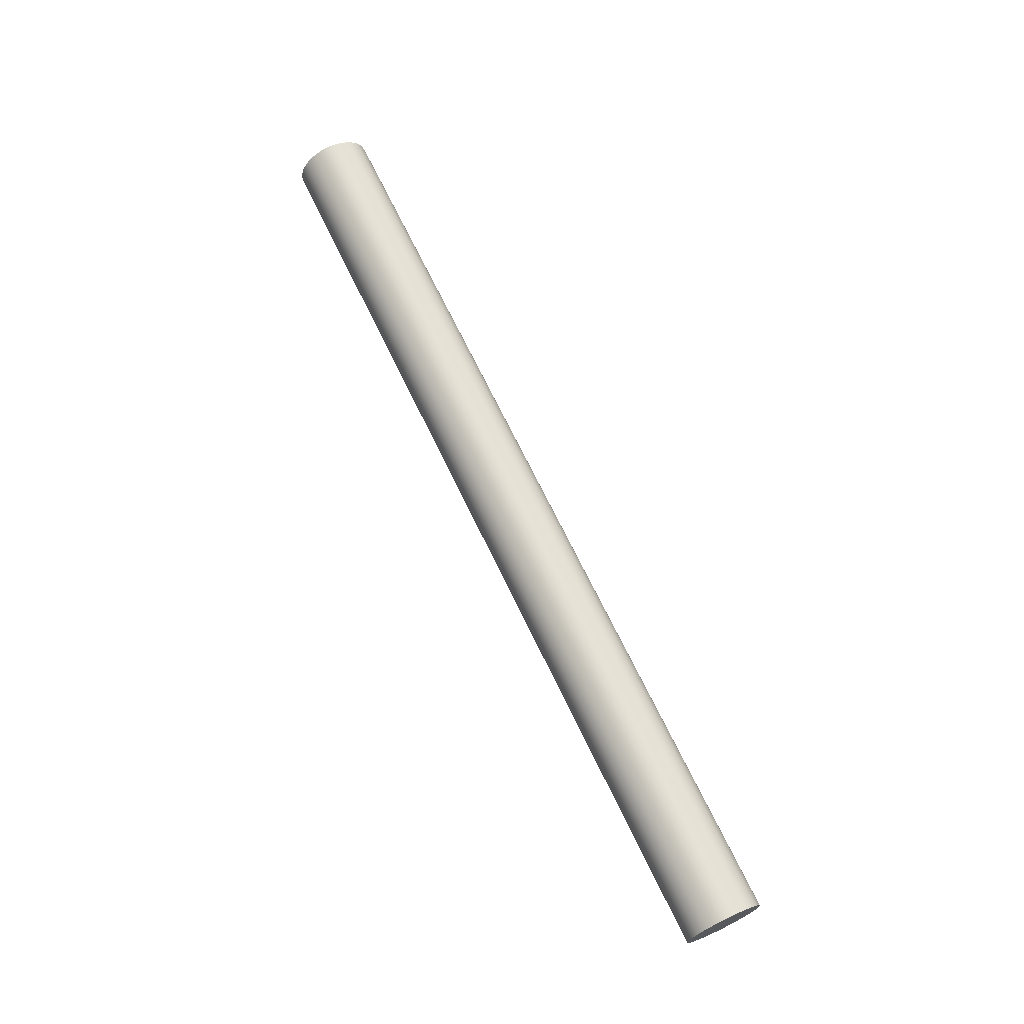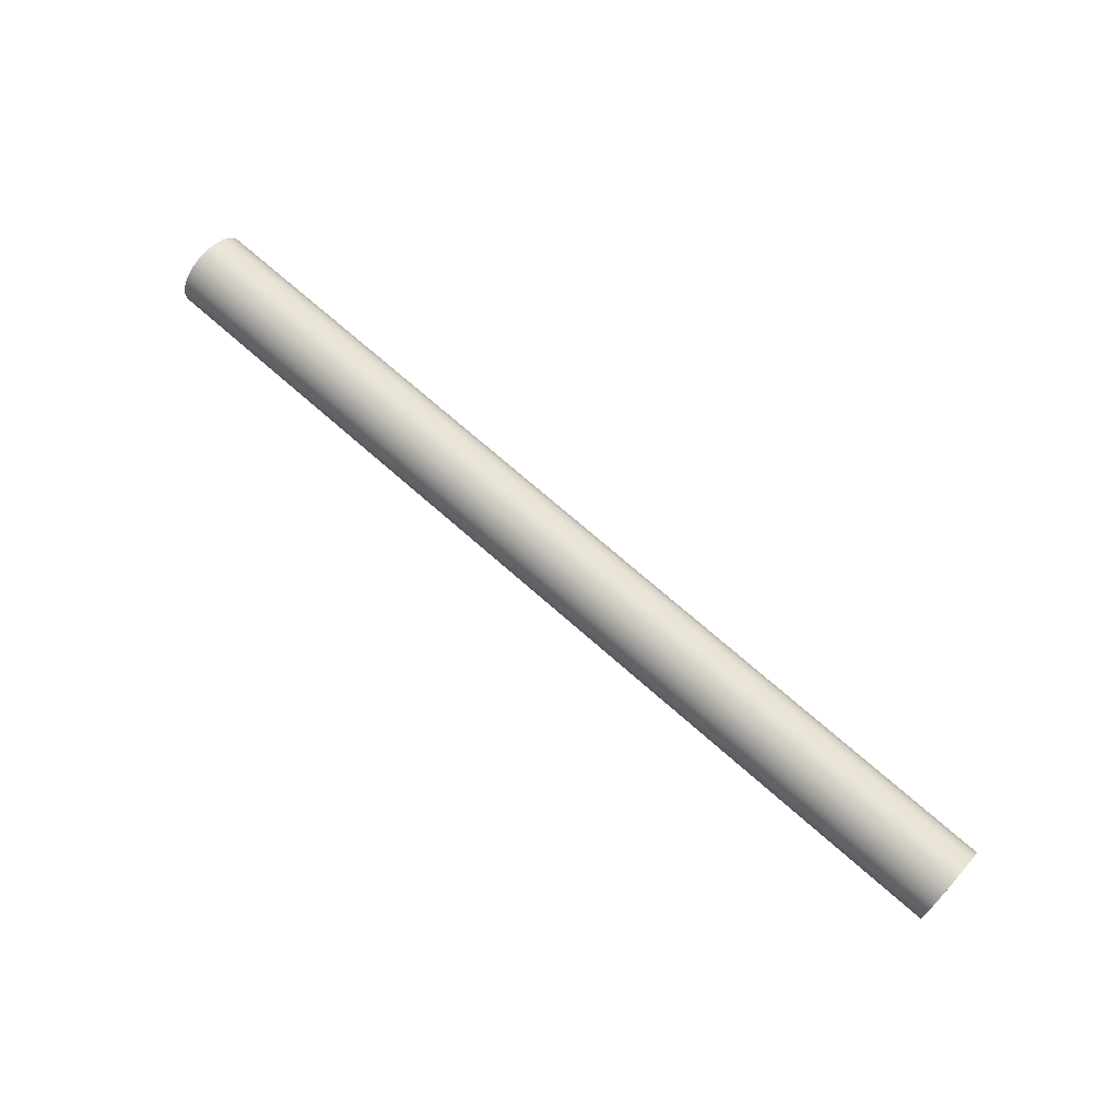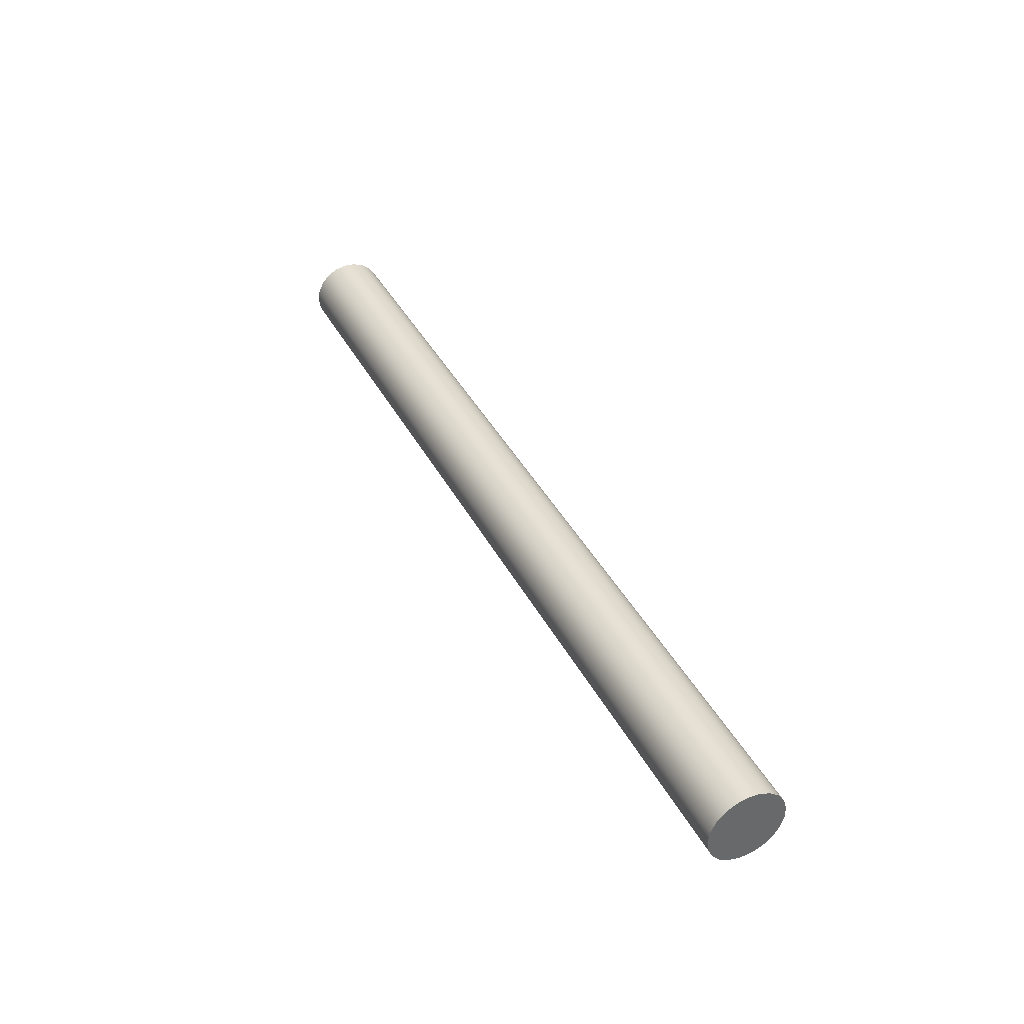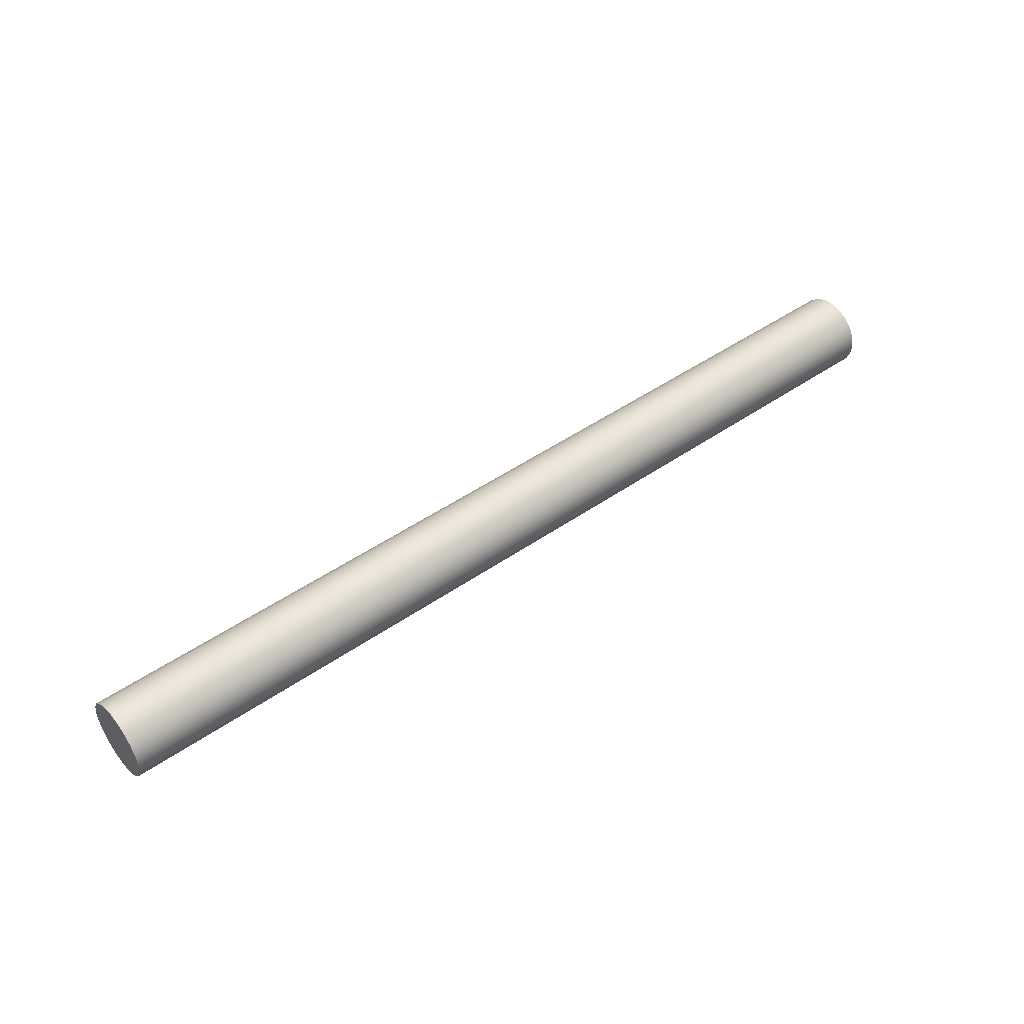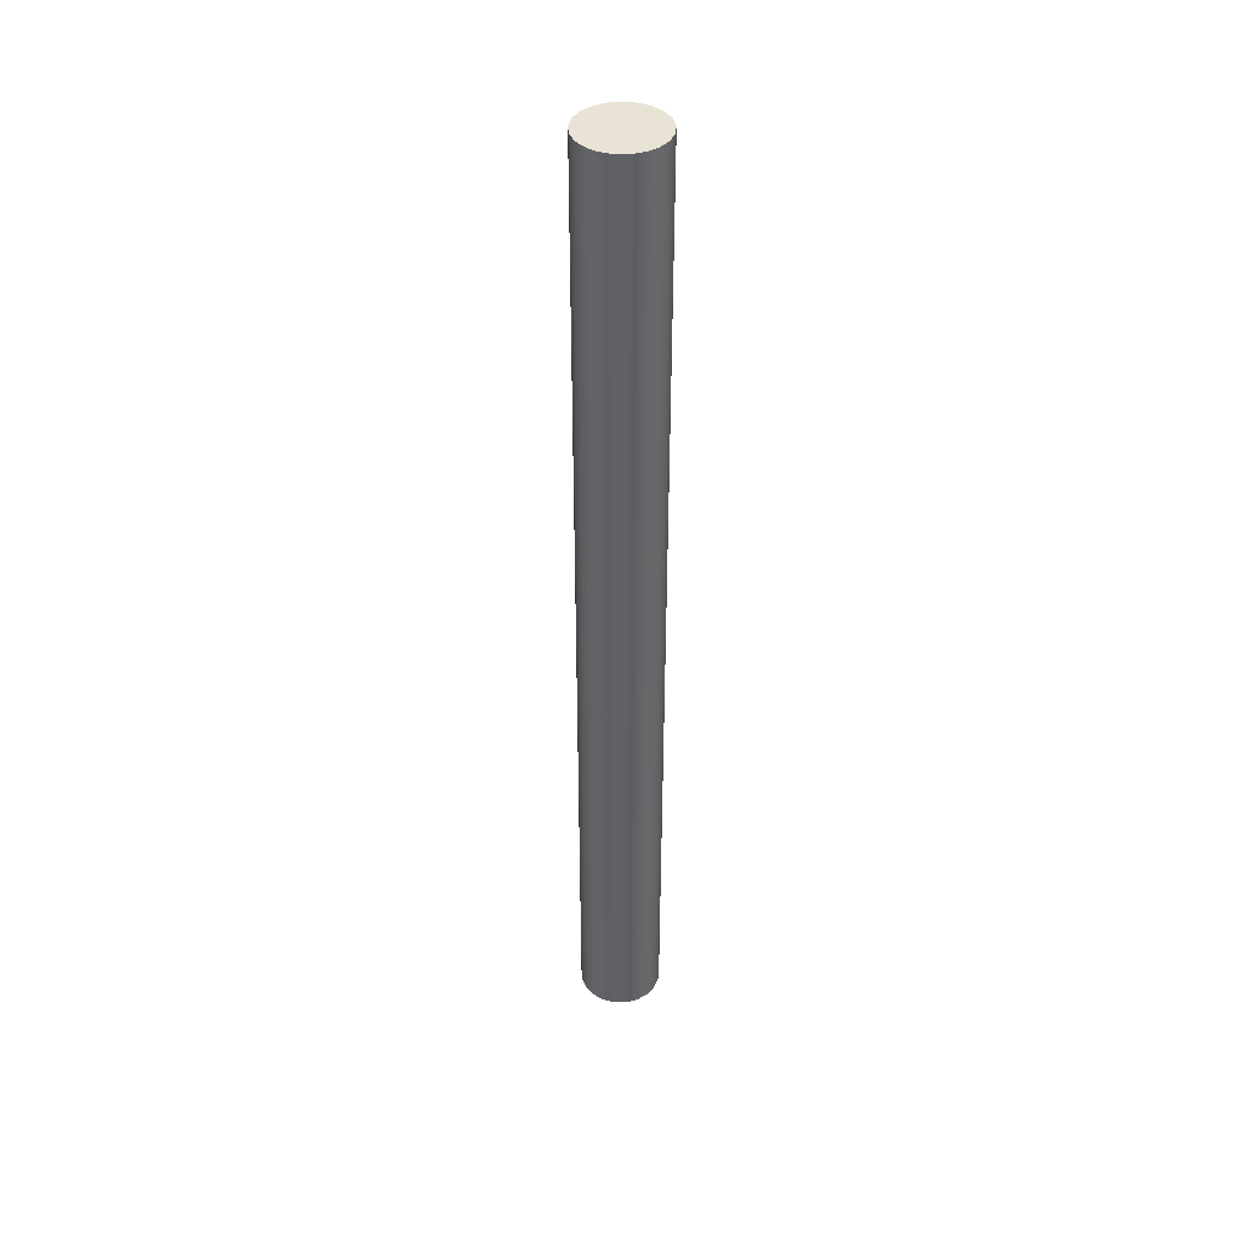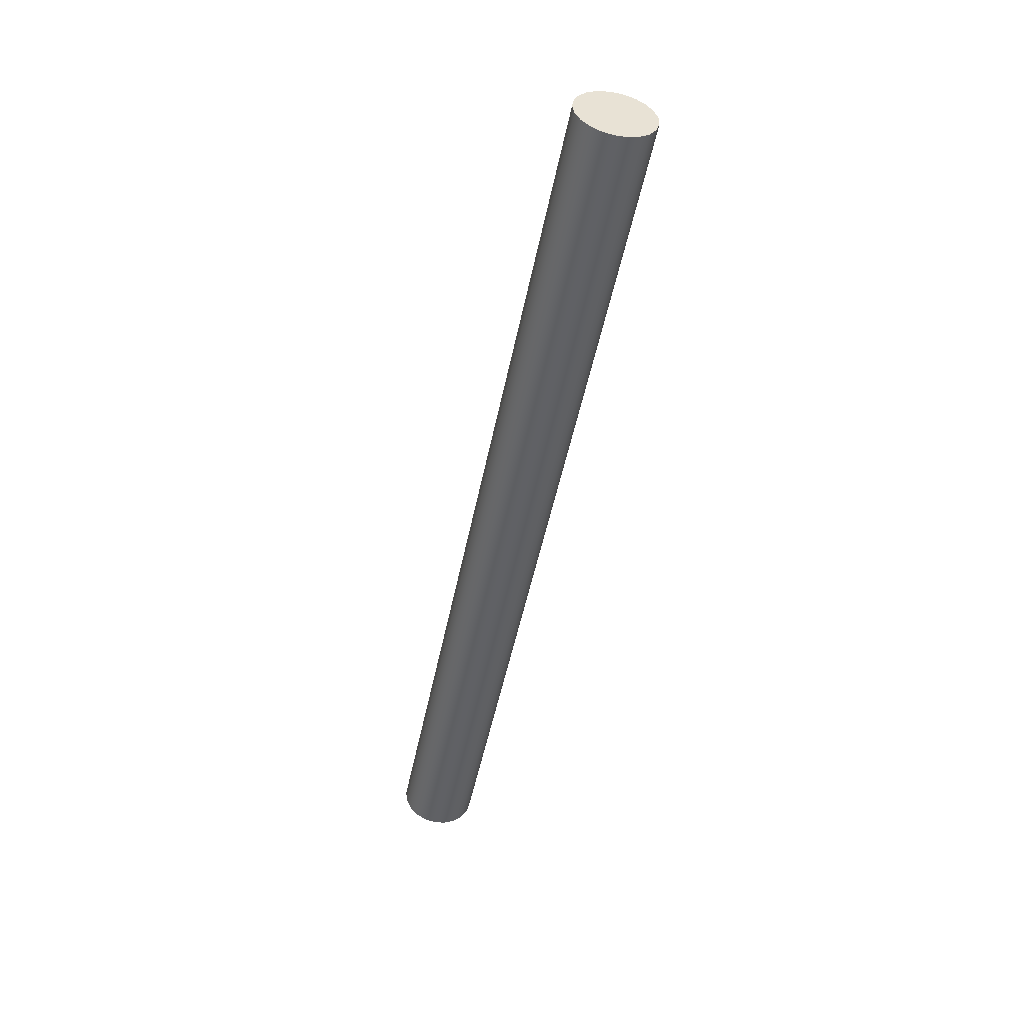
<metadata>
{"format":"obj","ext":"obj","renderer":"f3d","projection":"perspective","resolution":1024,"background":"white","views":[{"elev":68.2,"azim":64.5,"up":"+Z"},{"elev":70.0,"azim":41.7,"up":"+Z"},{"elev":39.6,"azim":64.6,"up":"+Y"},{"elev":46.1,"azim":141.3,"up":"+Z"},{"elev":-48.8,"azim":89.9,"up":"+Z"},{"elev":-48.9,"azim":78.9,"up":"+Y"}]}
</metadata>
<code>
v 6 0.02139 24.88
v 6 0.09508 24.87
v 6 0.1622 24.84
v 6 0.2168 24.79
v 6 0.2541 24.72
v 6 0.2707 24.65
v 6 0.2651 24.58
v 6 0.2379 24.51
v 6 0.1914 24.45
v 6 0.1299 24.41
v 6 0.05865 24.39
v 6 -0.01587 24.39
v 6 -0.08708 24.41
v 6 -0.1487 24.45
v 6 -0.1951 24.51
v 6 -0.2223 24.58
v 6 -0.2279 24.65
v 6 -0.2113 24.72
v 6 -0.1741 24.79
v 6 -0.1194 24.84
v 6 -0.0523 24.87
v 0 0.02139 24.88
v 0 -0.0523 24.87
v 0 -0.1194 24.84
v 0 -0.1741 24.79
v 0 -0.2113 24.72
v 0 -0.2279 24.65
v 0 -0.2223 24.58
v 0 -0.1951 24.51
v 0 -0.1487 24.45
v 0 -0.08708 24.41
v 0 -0.01587 24.39
v 0 0.05865 24.39
v 0 0.1299 24.41
v 0 0.1914 24.45
v 0 0.2379 24.51
v 0 0.2651 24.58
v 0 0.2707 24.65
v 0 0.2541 24.72
v 0 0.2168 24.79
v 0 0.1622 24.84
v 0 0.09508 24.87
v 0 0.02139 24.88
v 6 0.02139 24.88
v 6 0.02139 24.88
v 6 -0.0523 24.87
v 6 -0.1194 24.84
v 6 -0.1741 24.79
v 6 -0.2113 24.72
v 6 -0.2279 24.65
v 6 -0.2223 24.58
v 6 -0.1951 24.51
v 6 -0.1487 24.45
v 6 -0.08708 24.41
v 6 -0.01587 24.39
v 6 0.05865 24.39
v 6 0.1299 24.41
v 6 0.1914 24.45
v 6 0.2379 24.51
v 6 0.2651 24.58
v 6 0.2707 24.65
v 6 0.2541 24.72
v 6 0.2168 24.79
v 6 0.1622 24.84
v 6 0.09508 24.87
v 0 0.02139 24.88
v 0 0.09508 24.87
v 0 0.1622 24.84
v 0 0.2168 24.79
v 0 0.2541 24.72
v 0 0.2707 24.65
v 0 0.2651 24.58
v 0 0.2379 24.51
v 0 0.1914 24.45
v 0 0.1299 24.41
v 0 0.05865 24.39
v 0 -0.01587 24.39
v 0 -0.08708 24.41
v 0 -0.1487 24.45
v 0 -0.1951 24.51
v 0 -0.2223 24.58
v 0 -0.2279 24.65
v 0 -0.2113 24.72
v 0 -0.1741 24.79
v 0 -0.1194 24.84
v 0 -0.0523 24.87
g f6ae2f1e-e329-11ea-badc-54bf646e7e1f
f 2 42 1
f 1 42 43
f 44 22 21
f 21 22 23
f 21 23 20
f 20 23 24
f 20 24 19
f 19 24 25
f 19 25 18
f 18 25 26
f 18 26 17
f 17 26 27
f 17 27 16
f 16 27 28
f 16 28 15
f 15 28 29
f 15 29 14
f 14 29 30
f 14 30 13
f 13 30 31
f 13 31 12
f 12 31 32
f 12 32 11
f 11 32 33
f 11 33 10
f 10 33 34
f 10 34 9
f 9 34 35
f 9 35 8
f 8 35 36
f 8 36 7
f 7 36 37
f 7 37 6
f 6 37 38
f 6 38 5
f 5 38 39
f 5 39 4
f 4 39 40
f 4 40 3
f 3 40 41
f 3 41 2
f 2 41 42
g f6b2c302-e329-11ea-a662-54bf646e7e1f
f 46 55 45
f 45 55 56
f 45 56 65
f 65 56 57
f 65 57 64
f 64 57 58
f 64 58 63
f 63 58 59
f 63 59 62
f 62 59 60
f 62 60 61
f 55 46 54
f 54 46 47
f 54 47 53
f 53 47 48
f 53 48 52
f 52 48 49
f 52 49 51
f 51 49 50
g f6b72fd8-e329-11ea-8b68-54bf646e7e1f
f 67 76 66
f 66 76 77
f 66 77 86
f 86 77 78
f 86 78 85
f 85 78 79
f 85 79 84
f 84 79 80
f 84 80 83
f 83 80 81
f 83 81 82
f 76 67 75
f 75 67 68
f 75 68 74
f 74 68 69
f 74 69 73
f 73 69 70
f 73 70 72
f 72 70 71

</code>
